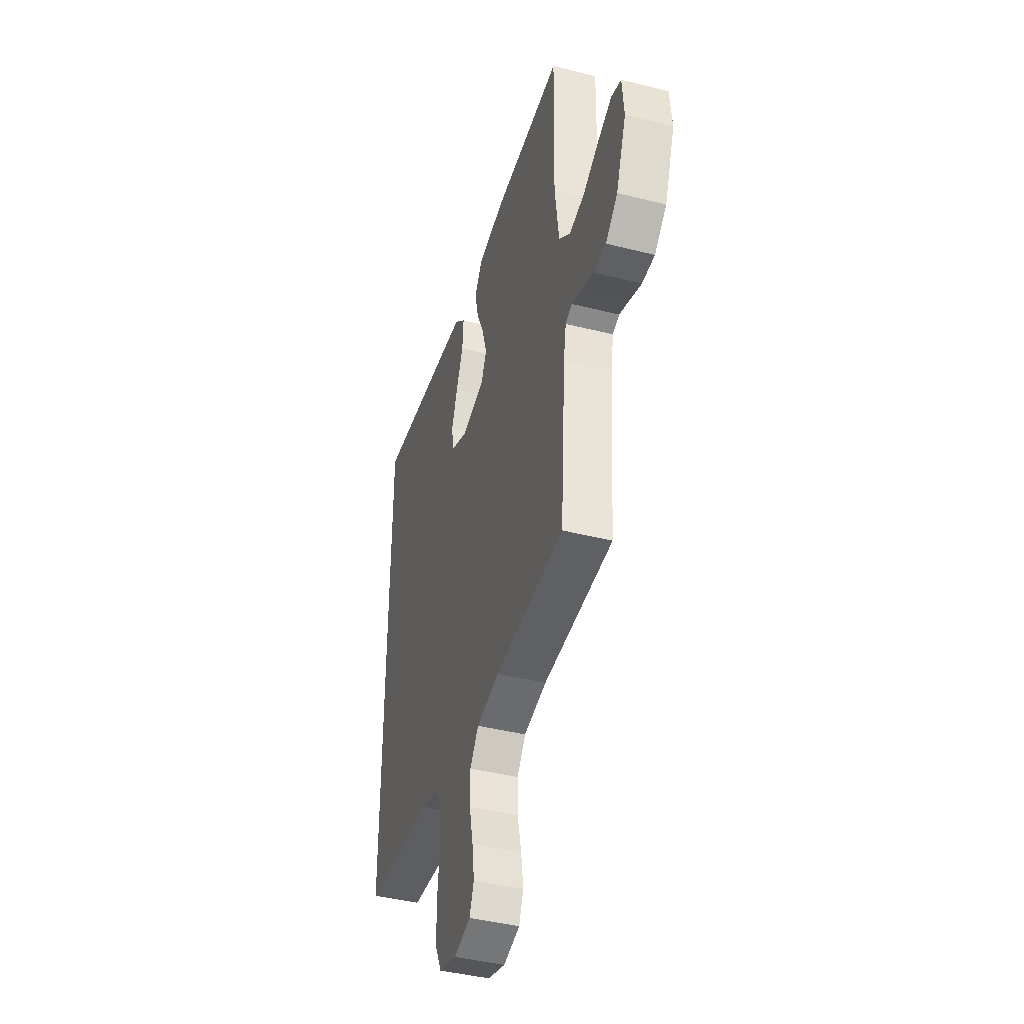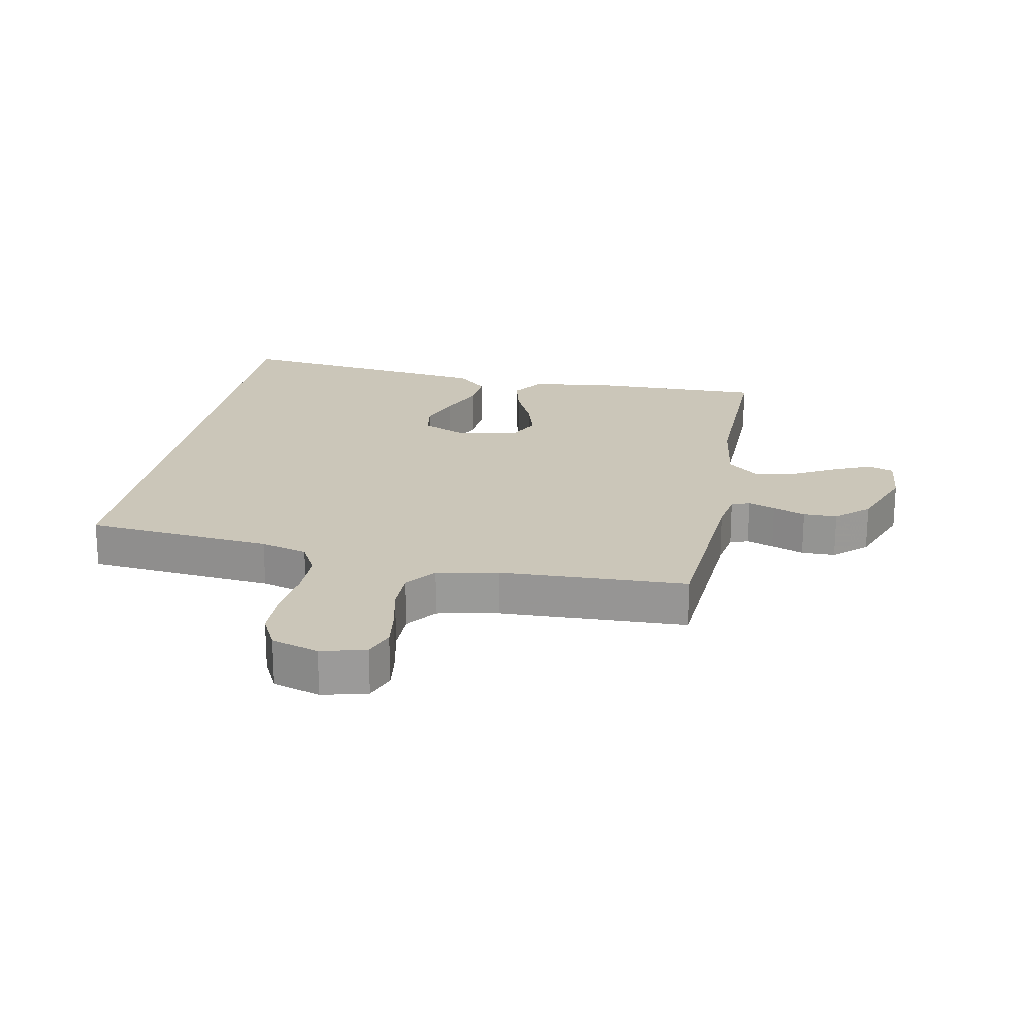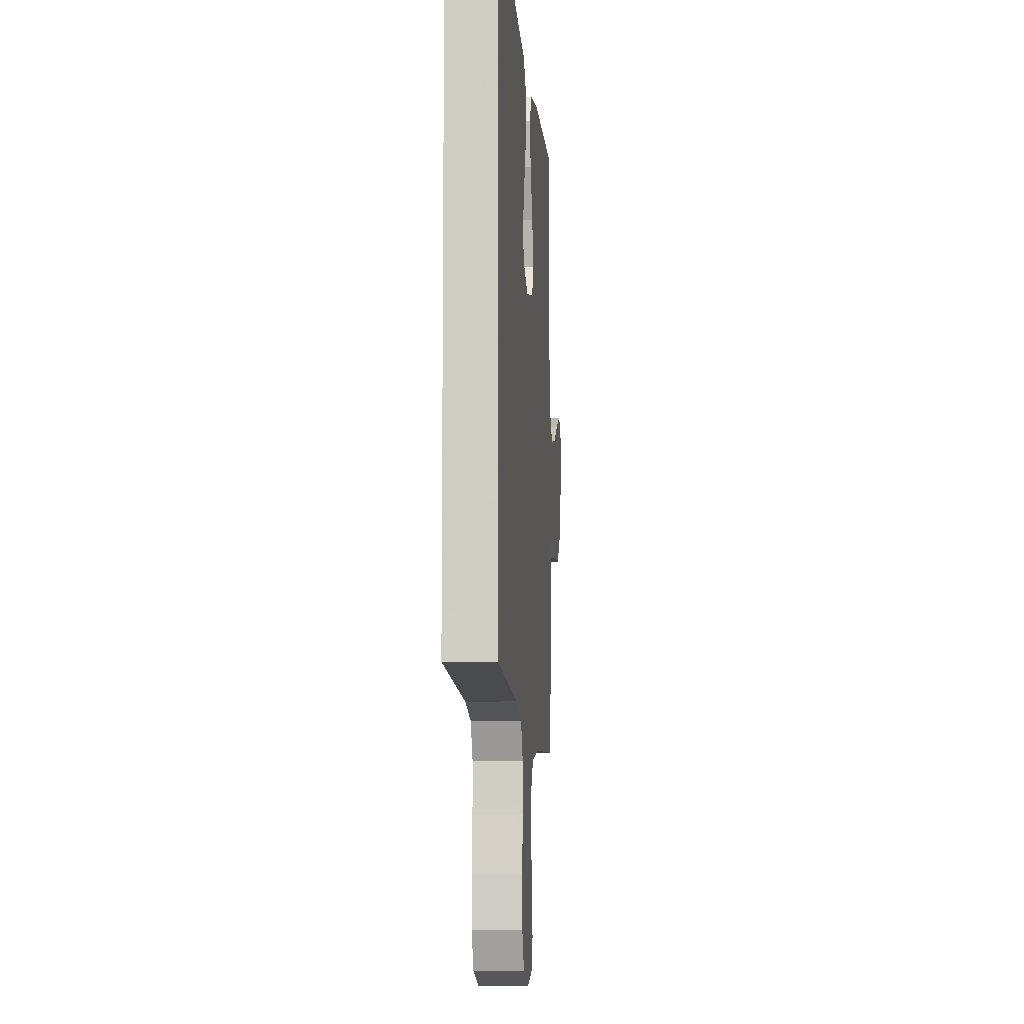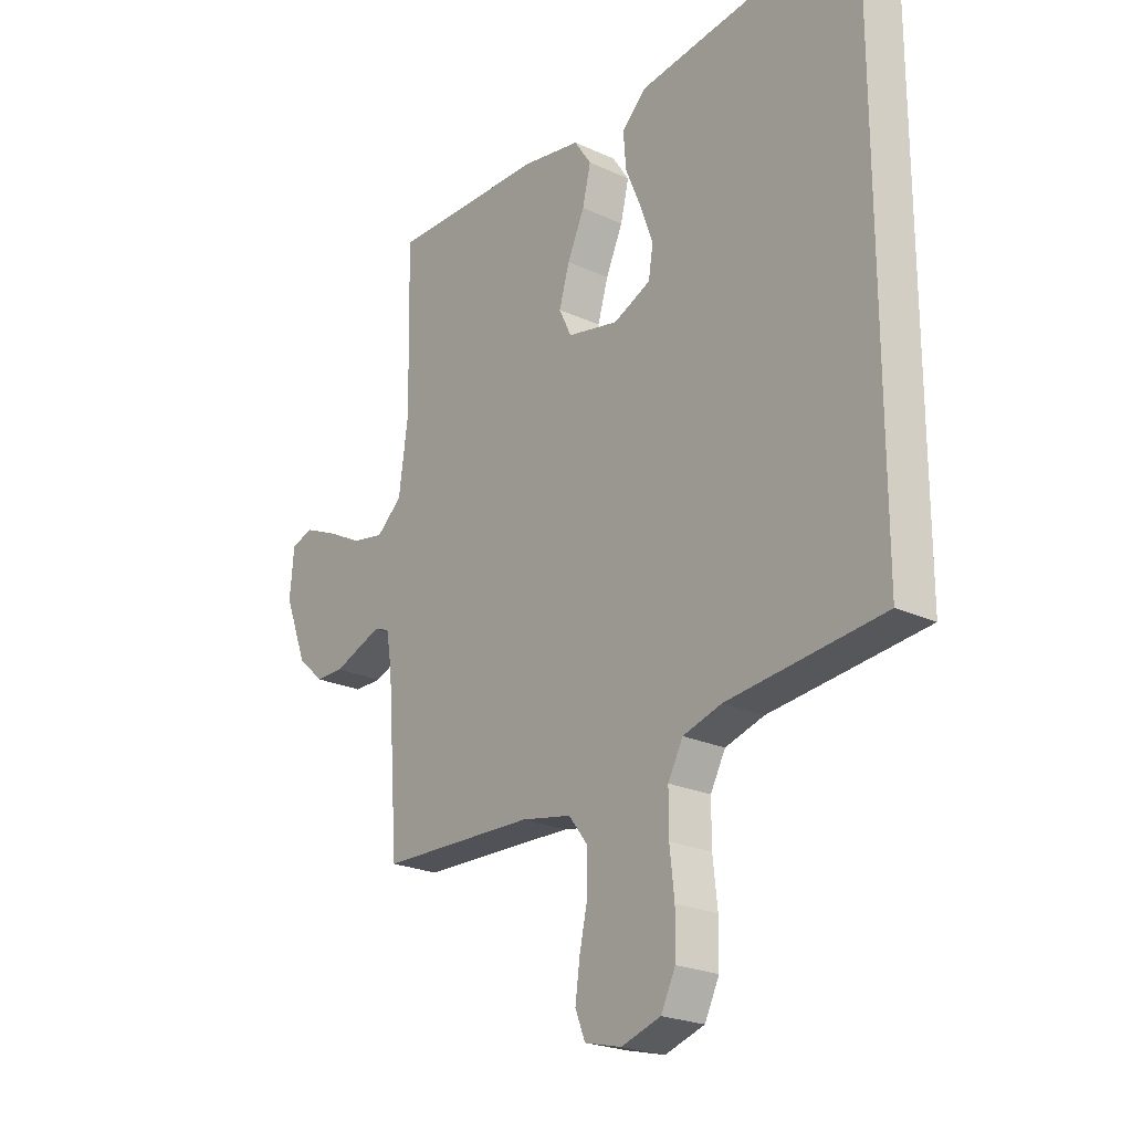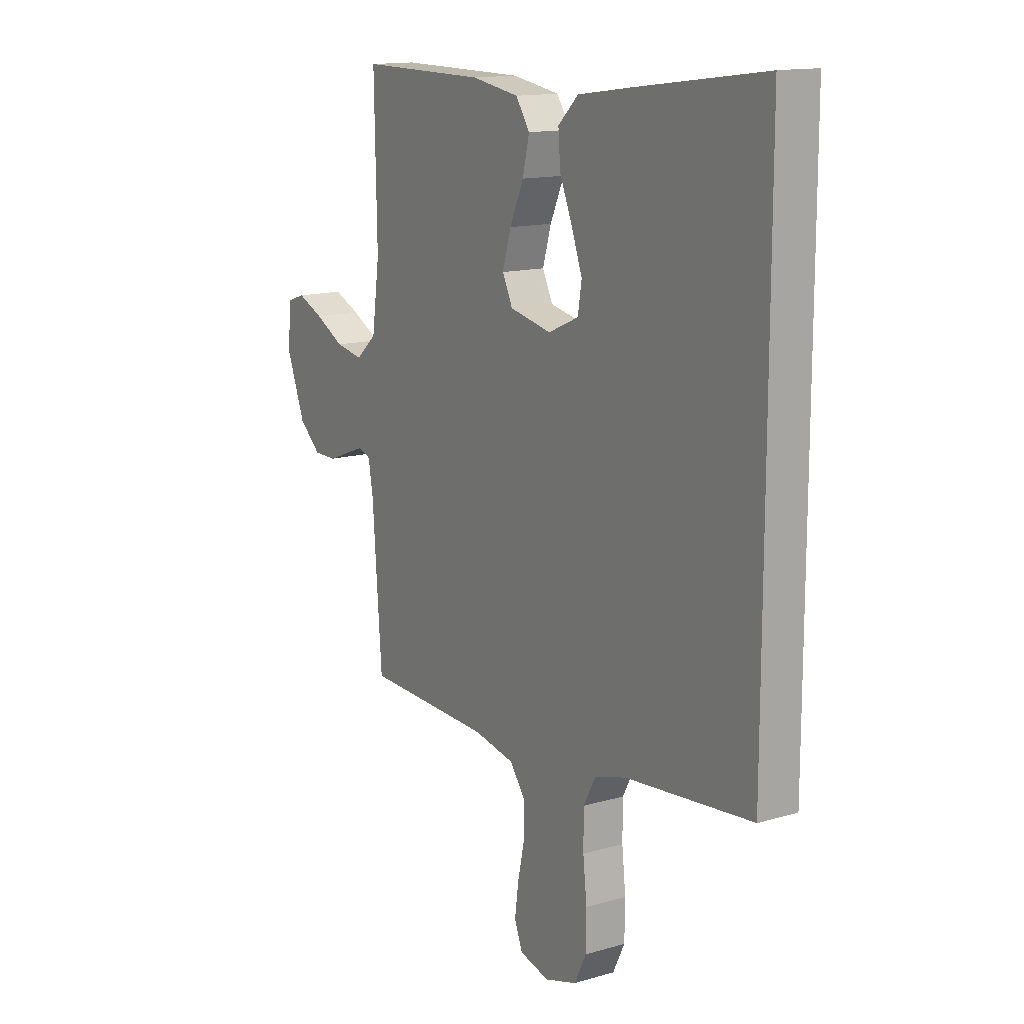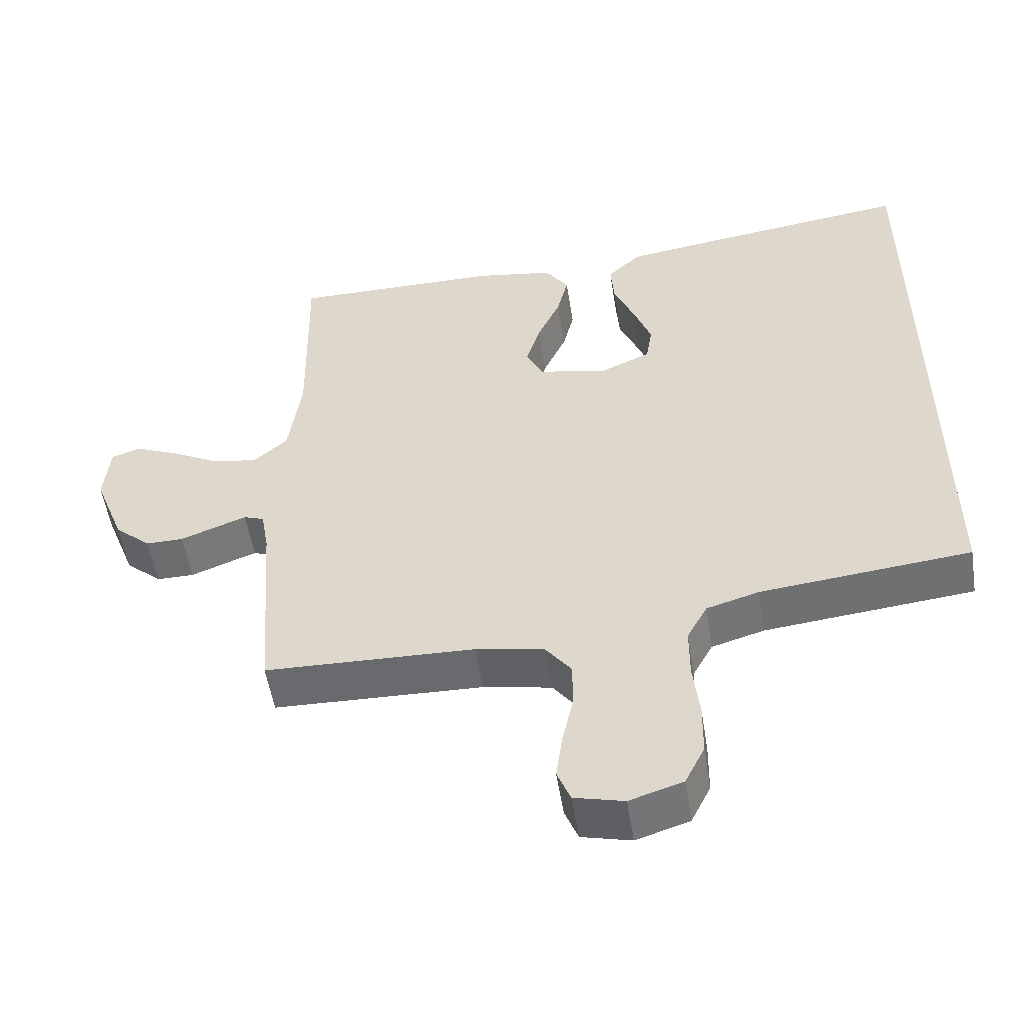
<metadata>
{"format":"obj","ext":"obj","renderer":"f3d","projection":"perspective","resolution":1024,"background":"white","views":[{"elev":-42.7,"azim":-106.7,"up":"+Z"},{"elev":20.8,"azim":-169.3,"up":"+Y"},{"elev":-8.1,"azim":94.6,"up":"+Z"},{"elev":-23.0,"azim":51.8,"up":"+Z"},{"elev":14.1,"azim":57.4,"up":"+Z"},{"elev":-53.6,"azim":9.0,"up":"+Z"}]}
</metadata>
<code>
v -0.5 0.07 -0.5
v -0.522 0.07 -0.2
v -0.533 0.07 -0.136
v -0.562 0.07 -0.125
v -0.605 0.07 -0.141
v -0.657 0.07 -0.161
v -0.711 0.07 -0.161
v -0.763 0.07 -0.115
v -0.807 0.07 0
v -0.799 0.07 0.088
v -0.757 0.07 0.102
v -0.695 0.07 0.075
v -0.626 0.07 0.038
v -0.561 0.07 0.026
v -0.512 0.07 0.069
v -0.494 0.07 0.2
v -0.5 0.07 0.5
v -0.2 0.07 0.497
v -0.087 0.07 0.478
v -0.054 0.07 0.429
v -0.07 0.07 0.362
v -0.103 0.07 0.289
v -0.123 0.07 0.221
v -0.099 0.07 0.171
v 0 0.07 0.15
v 0.072 0.07 0.182
v 0.081 0.07 0.238
v 0.056 0.07 0.307
v 0.026 0.07 0.379
v 0.021 0.07 0.444
v 0.069 0.07 0.49
v 0.2 0.07 0.508
v 0.5 0.07 0.547
v 0.5 0.07 -0.431
v 0.2 0.07 -0.461
v 0.125 0.07 -0.483
v 0.096 0.07 -0.537
v 0.096 0.07 -0.612
v 0.105 0.07 -0.693
v 0.104 0.07 -0.769
v 0.076 0.07 -0.826
v 0 0.07 -0.85
v -0.071 0.07 -0.832
v -0.09 0.07 -0.784
v -0.081 0.07 -0.718
v -0.065 0.07 -0.645
v -0.065 0.07 -0.578
v -0.102 0.07 -0.529
v -0.2 0.07 -0.51
v -0.5 0 -0.5
v -0.522 0 -0.2
v -0.533 0 -0.136
v -0.562 0 -0.125
v -0.605 0 -0.141
v -0.657 0 -0.161
v -0.711 0 -0.161
v -0.763 0 -0.115
v -0.807 0 0
v -0.799 0 0.088
v -0.757 0 0.102
v -0.695 0 0.075
v -0.626 0 0.038
v -0.561 0 0.026
v -0.512 0 0.069
v -0.494 0 0.2
v -0.5 0 0.5
v -0.2 0 0.497
v -0.087 0 0.478
v -0.054 0 0.429
v -0.07 0 0.362
v -0.103 0 0.289
v -0.123 0 0.221
v -0.099 0 0.171
v 0 0 0.15
v 0.072 0 0.182
v 0.081 0 0.238
v 0.056 0 0.307
v 0.026 0 0.379
v 0.021 0 0.444
v 0.069 0 0.49
v 0.2 0 0.508
v 0.5 0 0.547
v 0.5 0 -0.431
v 0.2 0 -0.461
v 0.125 0 -0.483
v 0.096 0 -0.537
v 0.096 0 -0.612
v 0.105 0 -0.693
v 0.104 0 -0.769
v 0.076 0 -0.826
v 0 0 -0.85
v -0.071 0 -0.832
v -0.09 0 -0.784
v -0.081 0 -0.718
v -0.065 0 -0.645
v -0.065 0 -0.578
v -0.102 0 -0.529
v -0.2 0 -0.51
f 43 44 45 46
f 41 42 43 46
f 41 46 47
f 38 39 40 41
f 37 38 41 47
f 36 37 47 48
f 32 33 34 35
f 28 29 30 31
f 27 28 31 32
f 26 27 32 35
f 19 20 21 22
f 19 22 23
f 16 17 18 19
f 15 16 19 23
f 14 15 23 24
f 10 11 12 13
f 8 9 10 13
f 8 13 14
f 5 6 7 8
f 4 5 8 14
f 3 4 14 24
f 49 1 2
f 25 26 35 36
f 25 36 48 49
f 24 25 49
f 2 3 24 49
f 95 94 93 92
f 95 92 91 90
f 96 95 90
f 90 89 88 87
f 96 90 87 86
f 97 96 86 85
f 84 83 82 81
f 80 79 78 77
f 81 80 77 76
f 84 81 76 75
f 71 70 69 68
f 72 71 68
f 68 67 66 65
f 72 68 65 64
f 73 72 64 63
f 62 61 60 59
f 62 59 58 57
f 63 62 57
f 57 56 55 54
f 63 57 54 53
f 73 63 53 52
f 51 50 98
f 85 84 75 74
f 98 97 85 74
f 98 74 73
f 98 73 52 51
f 1 50 51 2
f 2 51 52 3
f 3 52 53 4
f 4 53 54 5
f 5 54 55 6
f 6 55 56 7
f 7 56 57 8
f 8 57 58 9
f 9 58 59 10
f 10 59 60 11
f 11 60 61 12
f 12 61 62 13
f 13 62 63 14
f 14 63 64 15
f 15 64 65 16
f 16 65 66 17
f 17 66 67 18
f 18 67 68 19
f 19 68 69 20
f 20 69 70 21
f 21 70 71 22
f 22 71 72 23
f 23 72 73 24
f 24 73 74 25
f 25 74 75 26
f 26 75 76 27
f 27 76 77 28
f 28 77 78 29
f 29 78 79 30
f 30 79 80 31
f 31 80 81 32
f 32 81 82 33
f 33 82 83 34
f 34 83 84 35
f 35 84 85 36
f 36 85 86 37
f 37 86 87 38
f 38 87 88 39
f 39 88 89 40
f 40 89 90 41
f 41 90 91 42
f 42 91 92 43
f 43 92 93 44
f 44 93 94 45
f 45 94 95 46
f 46 95 96 47
f 47 96 97 48
f 48 97 98 49
f 49 98 50 1

</code>
